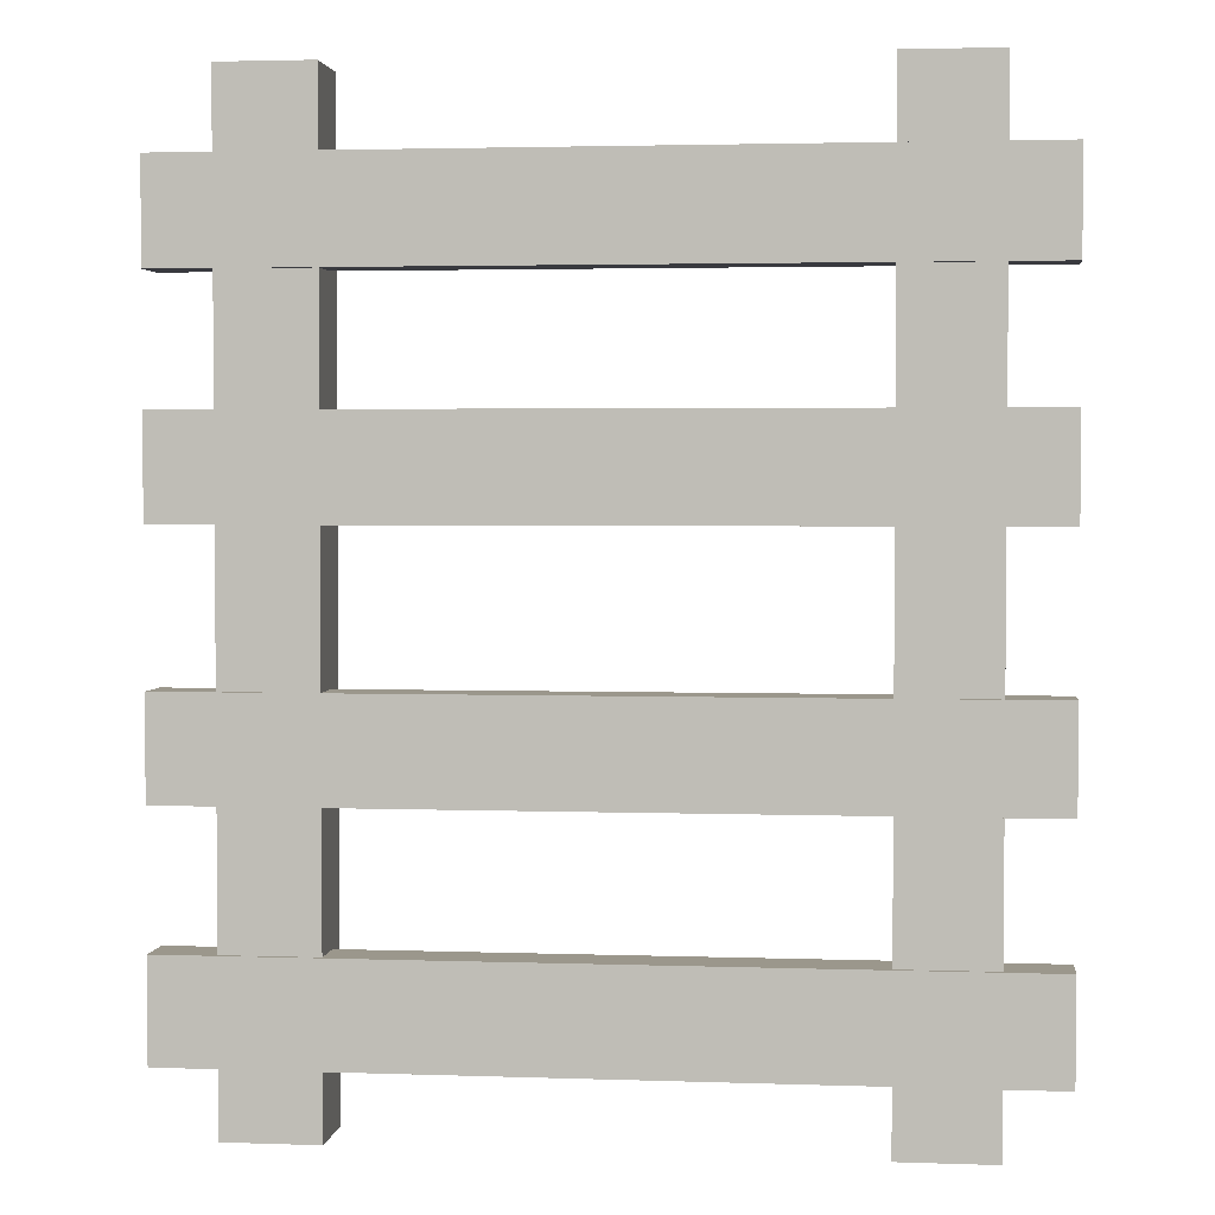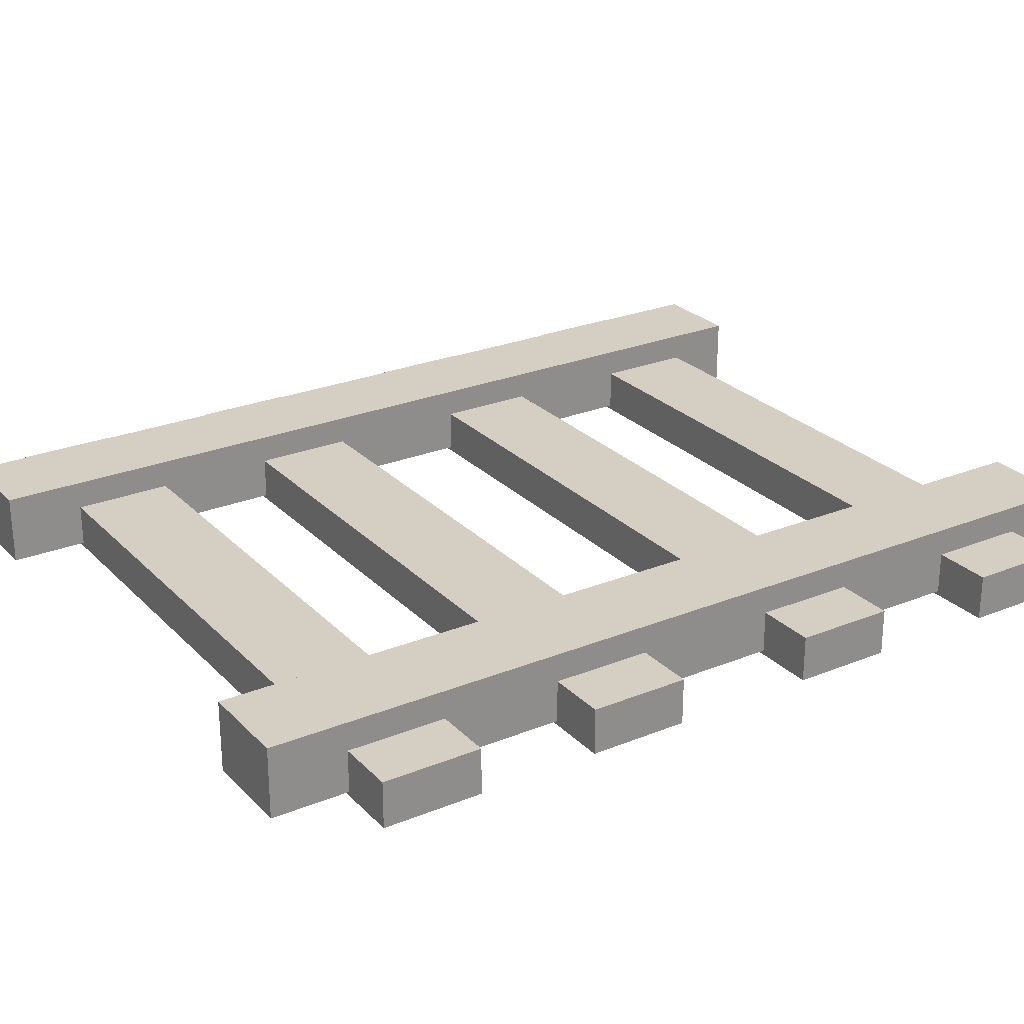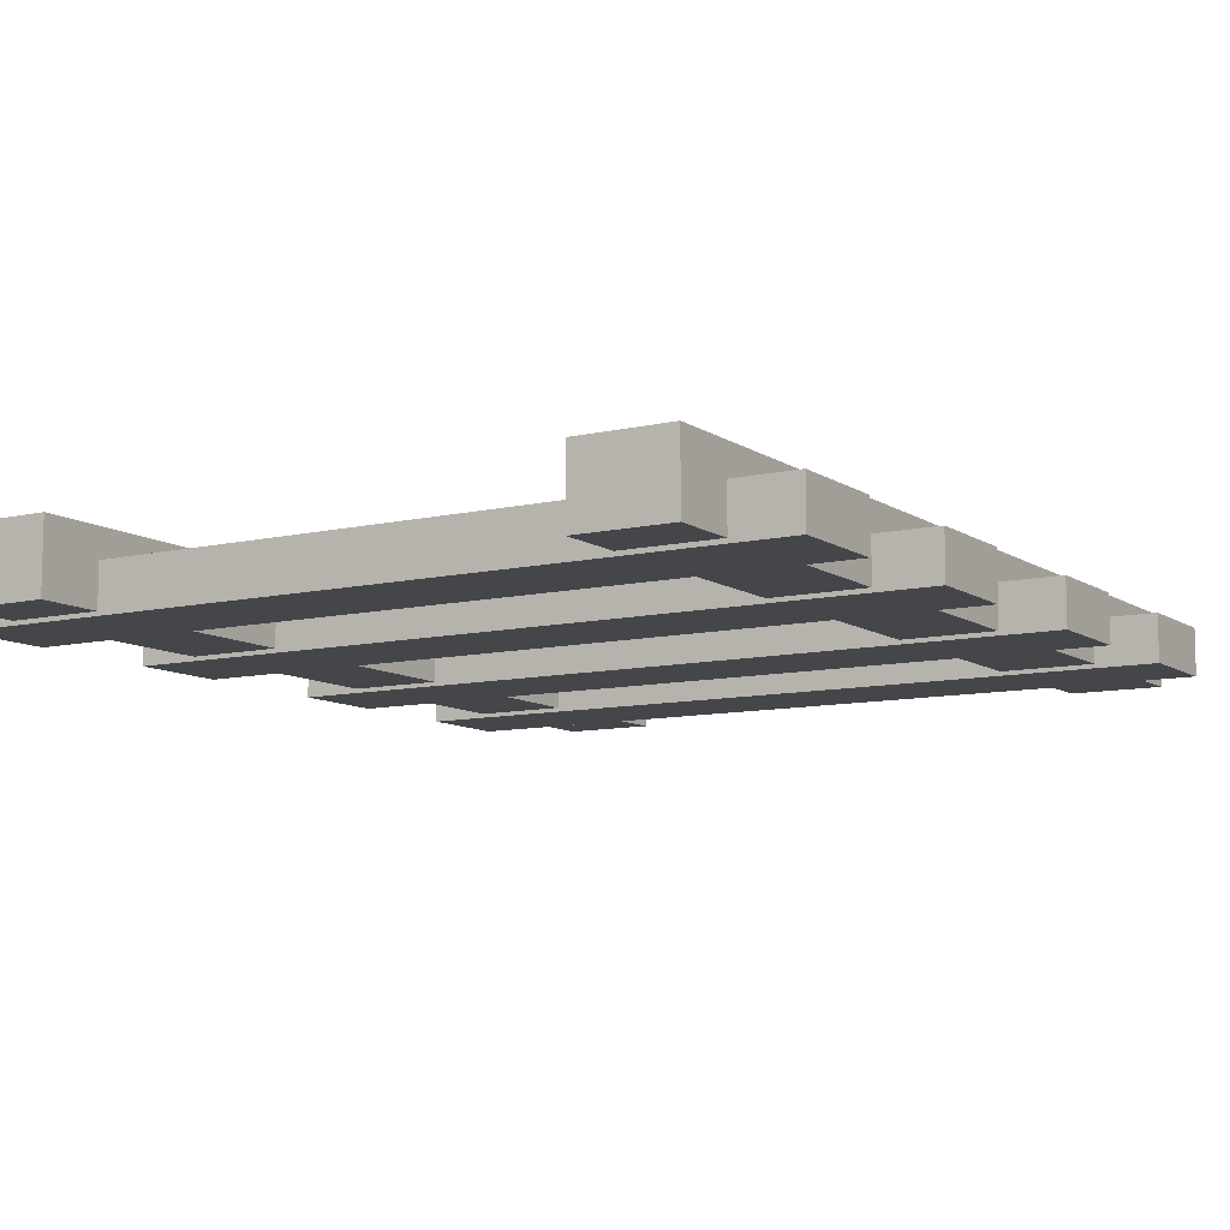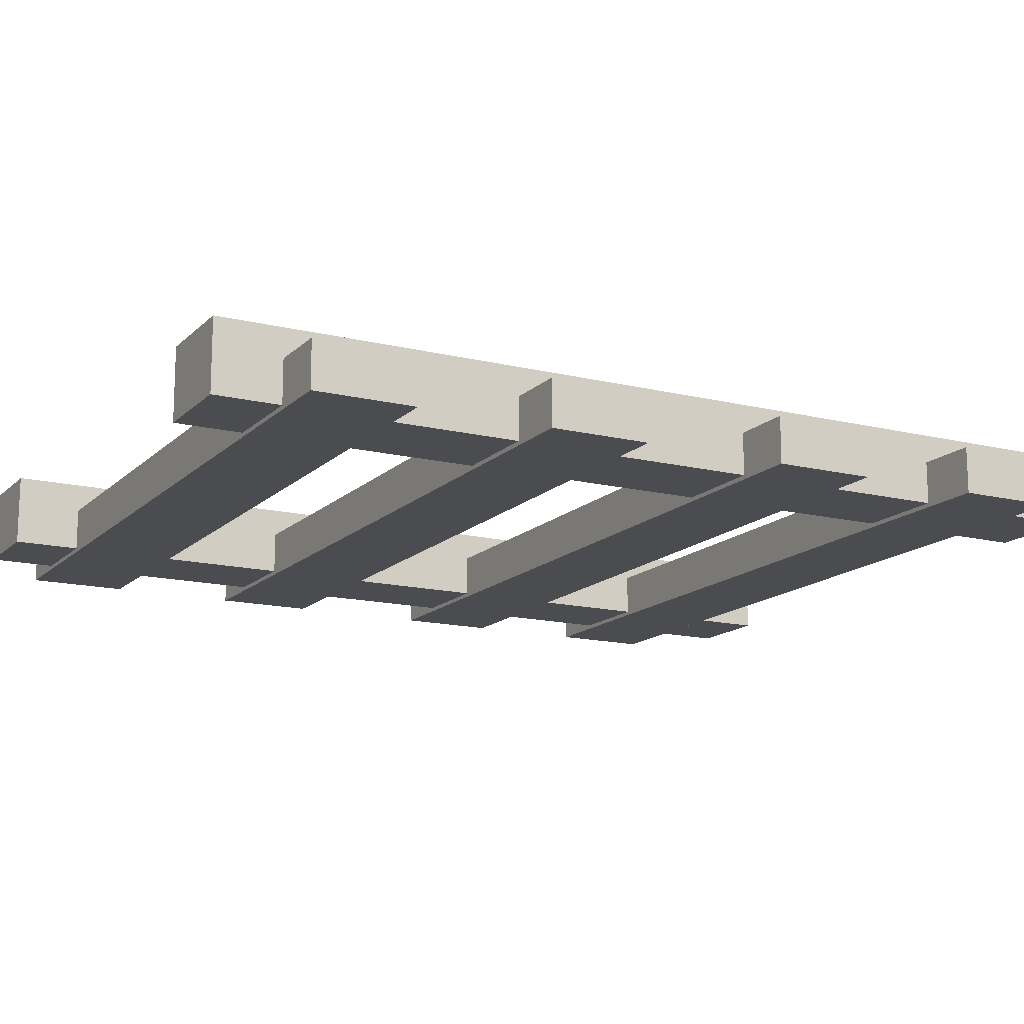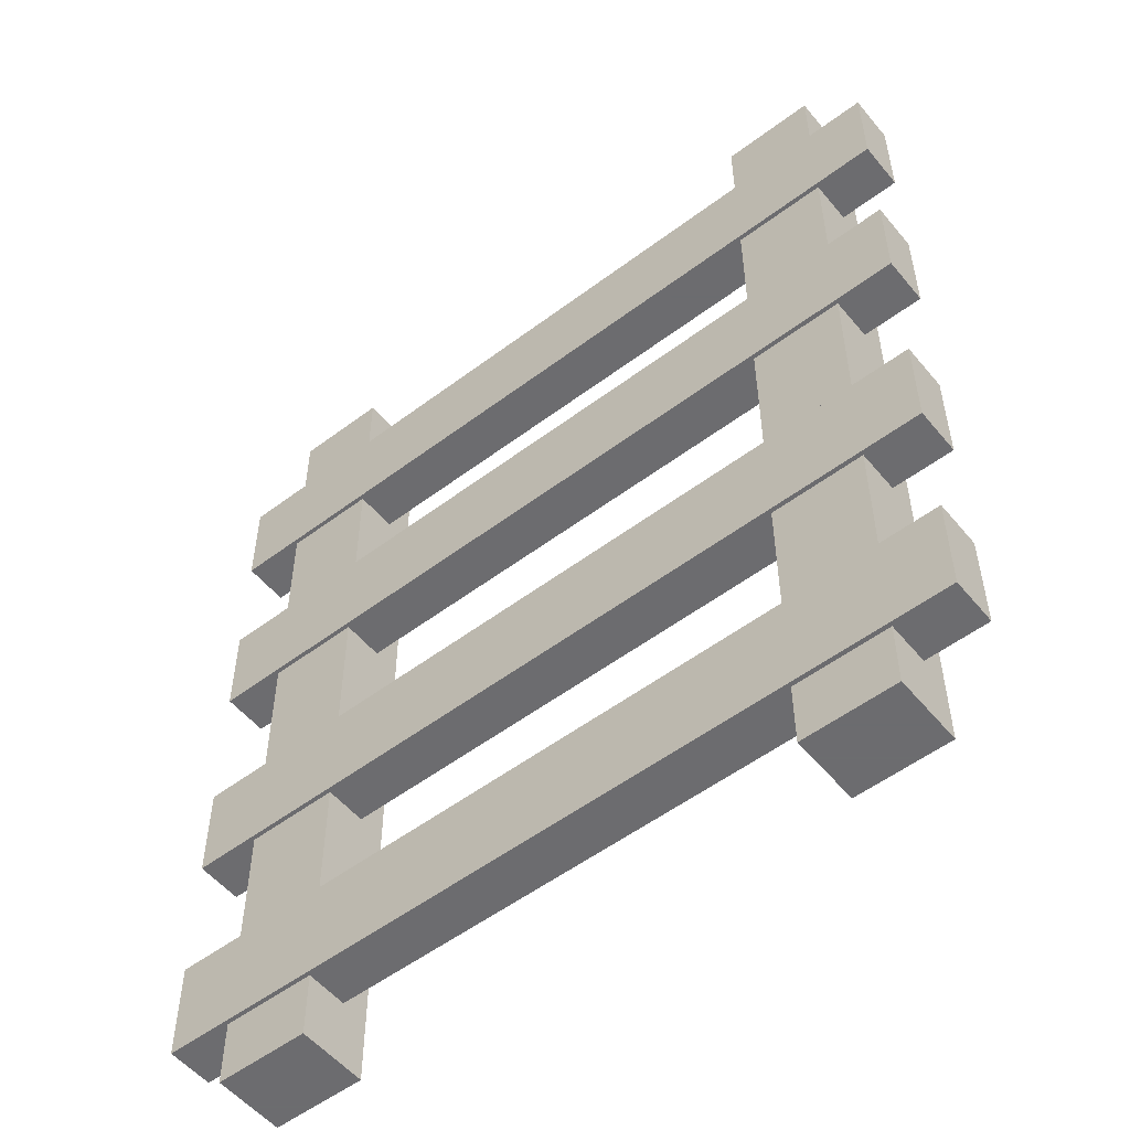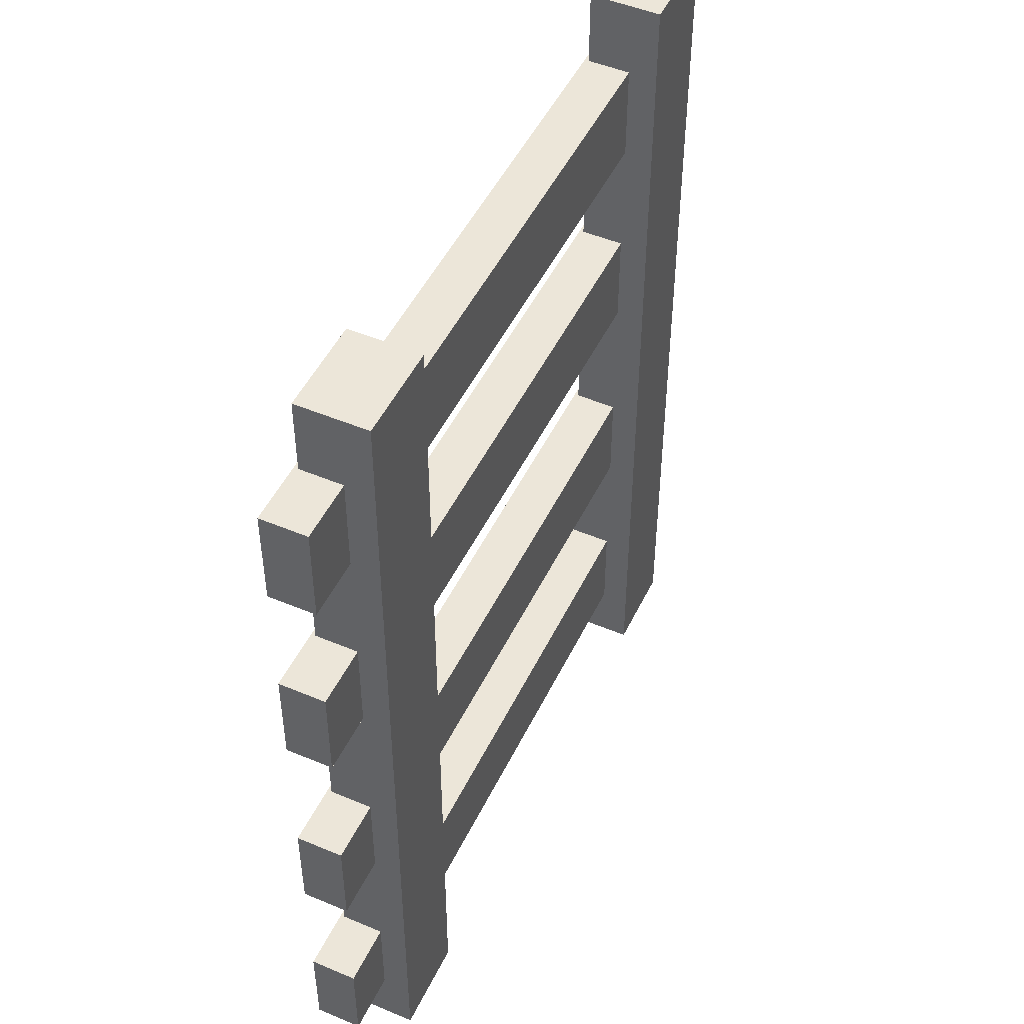
<metadata>
{"format":"obj","ext":"obj","renderer":"f3d","projection":"perspective","resolution":1024,"background":"white","views":[{"elev":2.8,"azim":6.8,"up":"+Z"},{"elev":25.7,"azim":57.0,"up":"+Y"},{"elev":-9.6,"azim":-148.6,"up":"+Y"},{"elev":-14.7,"azim":-118.0,"up":"+Y"},{"elev":-53.8,"azim":38.7,"up":"+Z"},{"elev":49.0,"azim":115.1,"up":"+Z"}]}
</metadata>
<code>
o Cube
v -0.5236 -0.07533 -1
v -0.5236 -0.07533 1
v -0.7221 -0.07533 1
v -0.7221 -0.07533 -1
v -0.5236 0.07533 -1
v -0.5236 0.07533 1
v -0.7221 0.07533 1
v -0.7221 0.07533 -1
v 0.7255 -0.07533 -1
v 0.7255 -0.07533 1
v 0.527 -0.07533 1
v 0.527 -0.07533 -1
v 0.7255 0.07533 -1
v 0.7255 0.07533 1
v 0.527 0.07533 1
v 0.527 0.07533 -1
v -0.8547 -0.08413 0.8353
v -0.8547 -0.08413 0.6231
v 0.8547 -0.08413 0.6231
v 0.8547 -0.08413 0.8353
v -0.8547 0.01494 0.8353
v -0.8547 0.01494 0.6231
v 0.8547 0.01494 0.6231
v 0.8547 0.01494 0.8353
v -0.8547 -0.08413 0.3644
v -0.8547 -0.08413 0.1521
v 0.8547 -0.08413 0.1521
v 0.8547 -0.08413 0.3644
v -0.8547 0.01494 0.3644
v -0.8547 0.01494 0.1521
v 0.8547 0.01494 0.1521
v 0.8547 0.01494 0.3644
v -0.8547 -0.08413 -0.1572
v -0.8547 -0.08413 -0.3694
v 0.8547 -0.08413 -0.3694
v 0.8547 -0.08413 -0.1572
v -0.8547 0.01494 -0.1572
v -0.8547 0.01494 -0.3694
v 0.8547 0.01494 -0.3694
v 0.8547 0.01494 -0.1572
v -0.8547 -0.08413 -0.6483
v -0.8547 -0.08413 -0.8606
v 0.8547 -0.08413 -0.8606
v 0.8547 -0.08413 -0.6483
v -0.8547 0.01494 -0.6483
v -0.8547 0.01494 -0.8606
v 0.8547 0.01494 -0.8606
v 0.8547 0.01494 -0.6483
f 1 2 3 4
f 5 8 7 6
f 1 5 6 2
f 2 6 7 3
f 3 7 8 4
f 5 1 4 8
f 9 10 11 12
f 13 16 15 14
f 9 13 14 10
f 10 14 15 11
f 11 15 16 12
f 13 9 12 16
f 21 22 18 17
f 22 23 19 18
f 23 24 20 19
f 24 21 17 20
f 17 18 19 20
f 24 23 22 21
f 29 30 26 25
f 30 31 27 26
f 31 32 28 27
f 32 29 25 28
f 25 26 27 28
f 32 31 30 29
f 37 38 34 33
f 38 39 35 34
f 39 40 36 35
f 40 37 33 36
f 33 34 35 36
f 40 39 38 37
f 45 46 42 41
f 46 47 43 42
f 47 48 44 43
f 48 45 41 44
f 41 42 43 44
f 48 47 46 45

</code>
